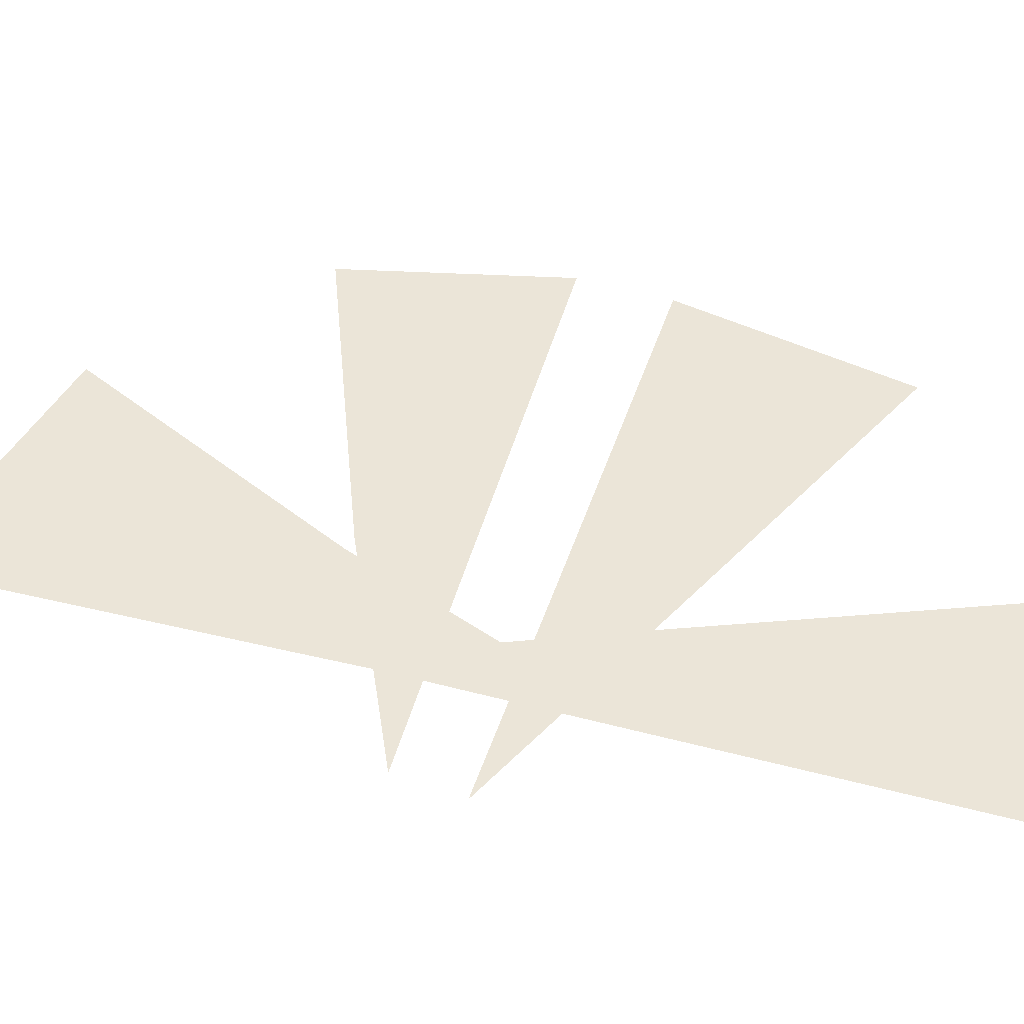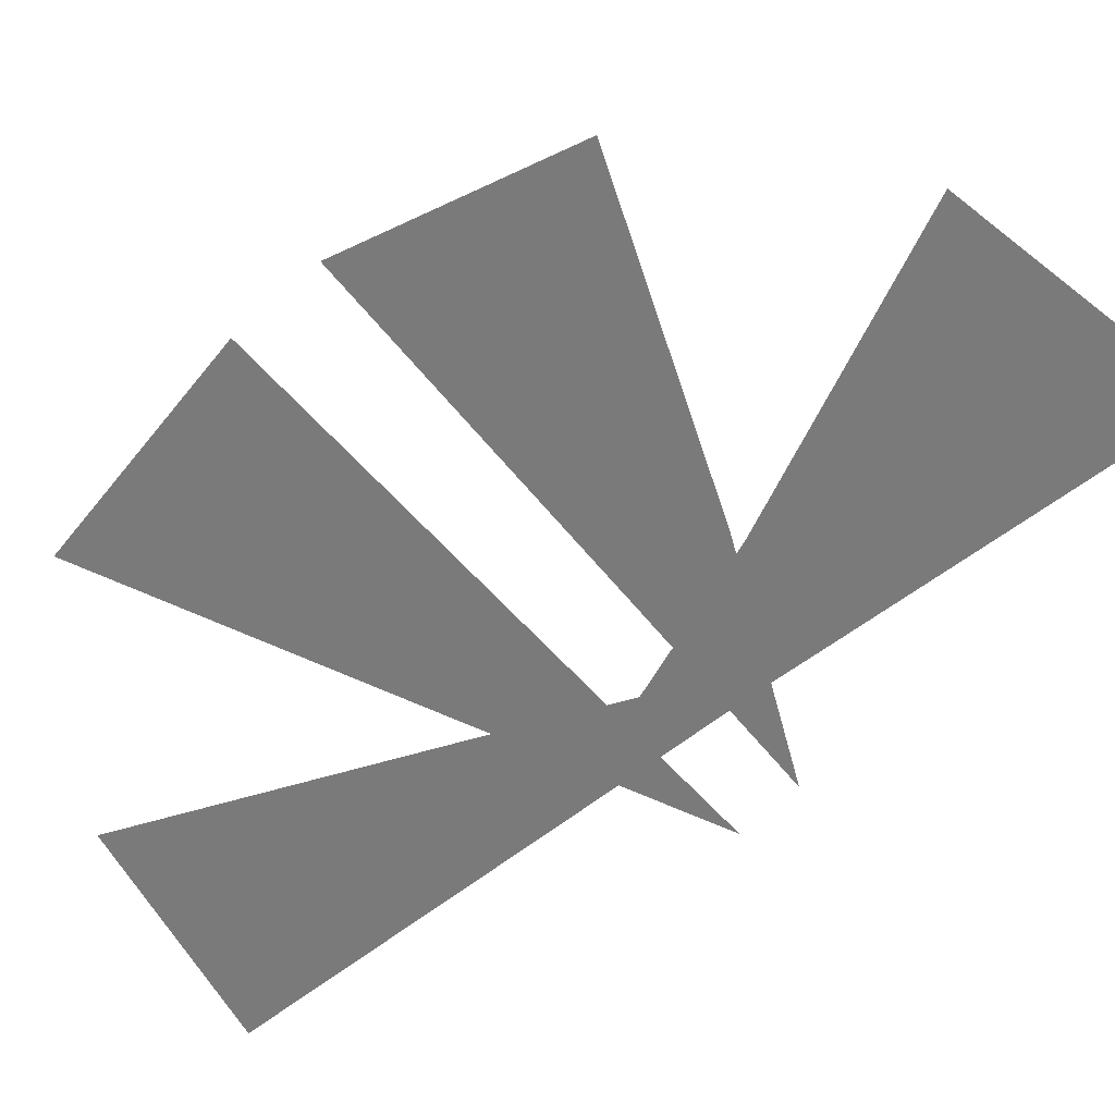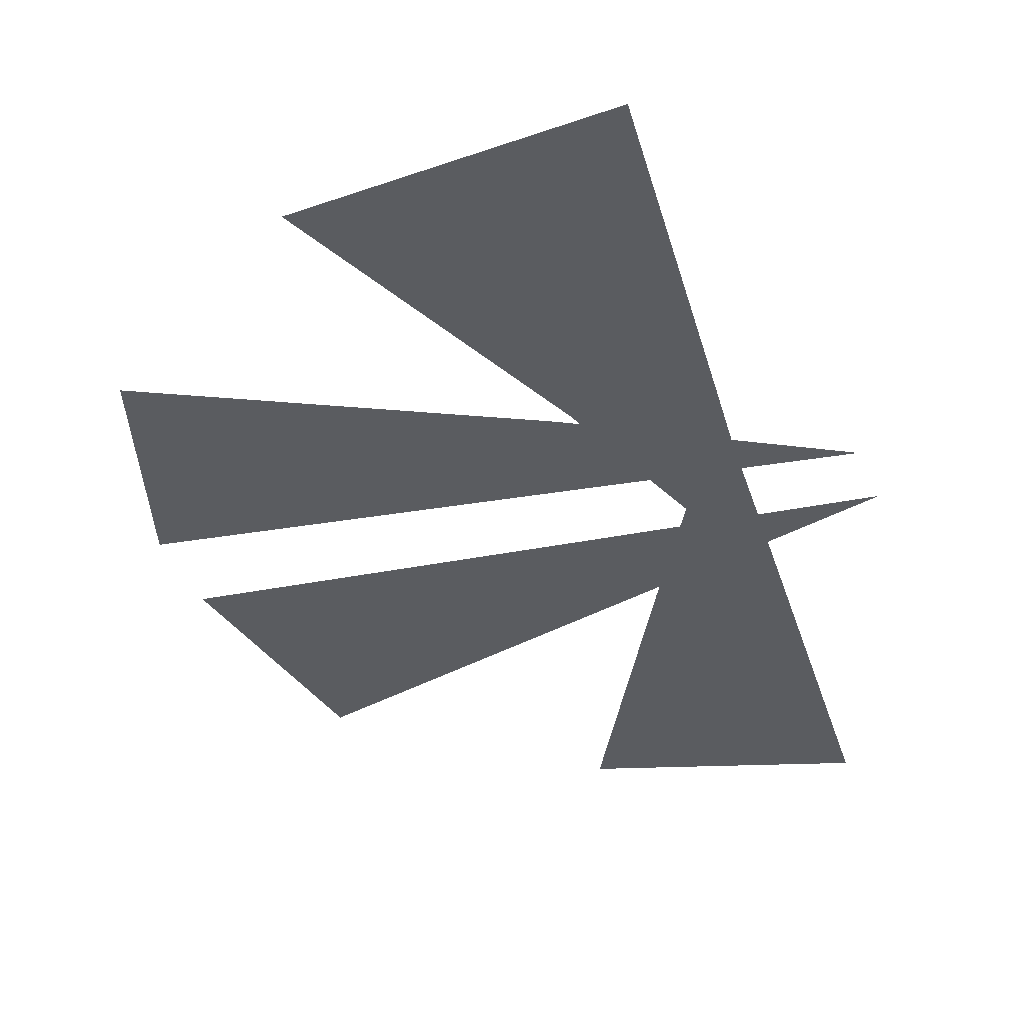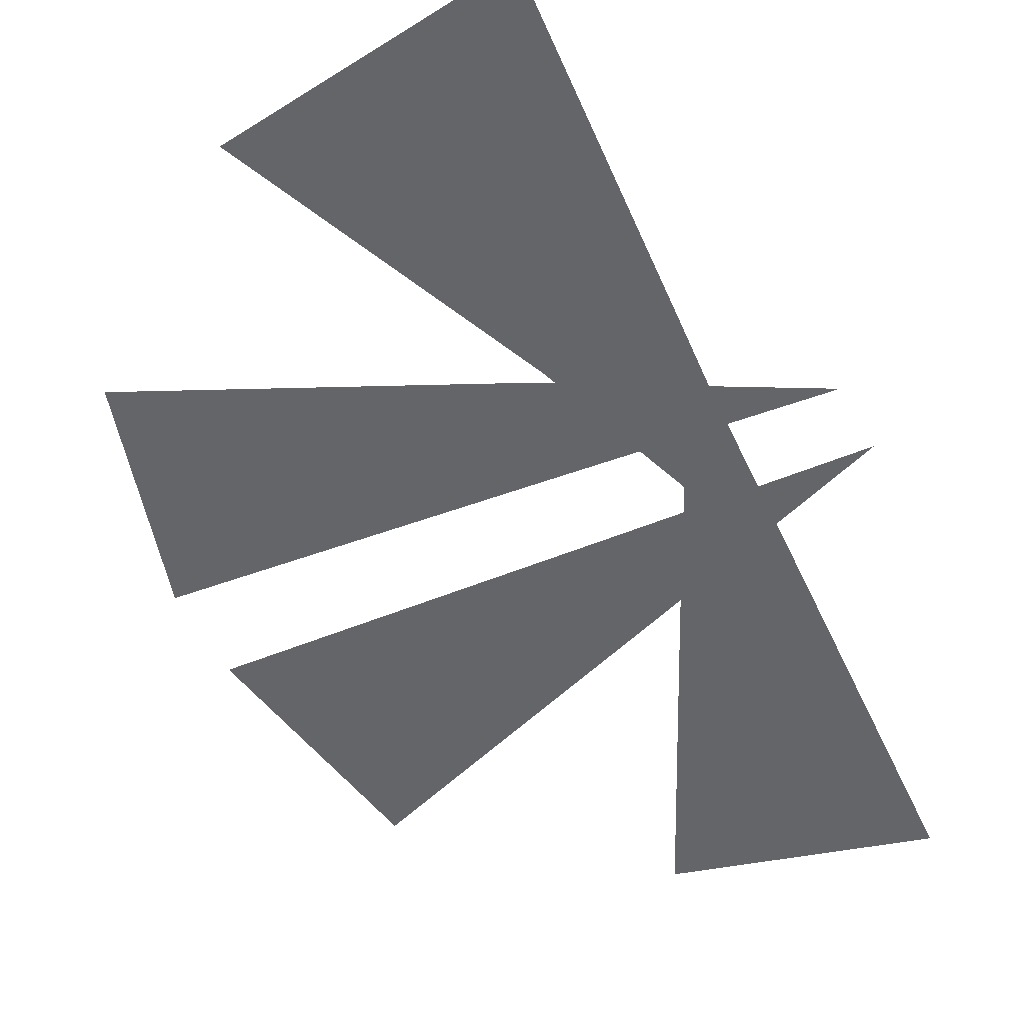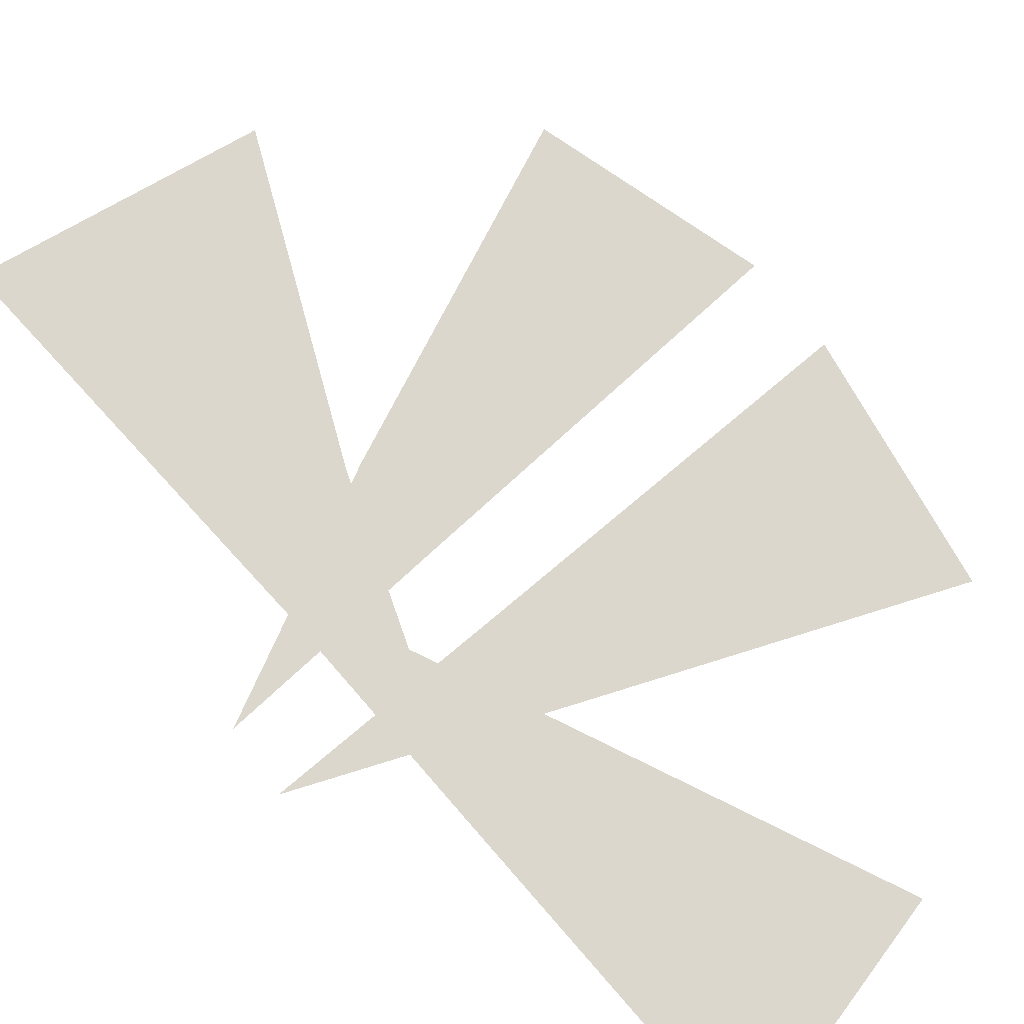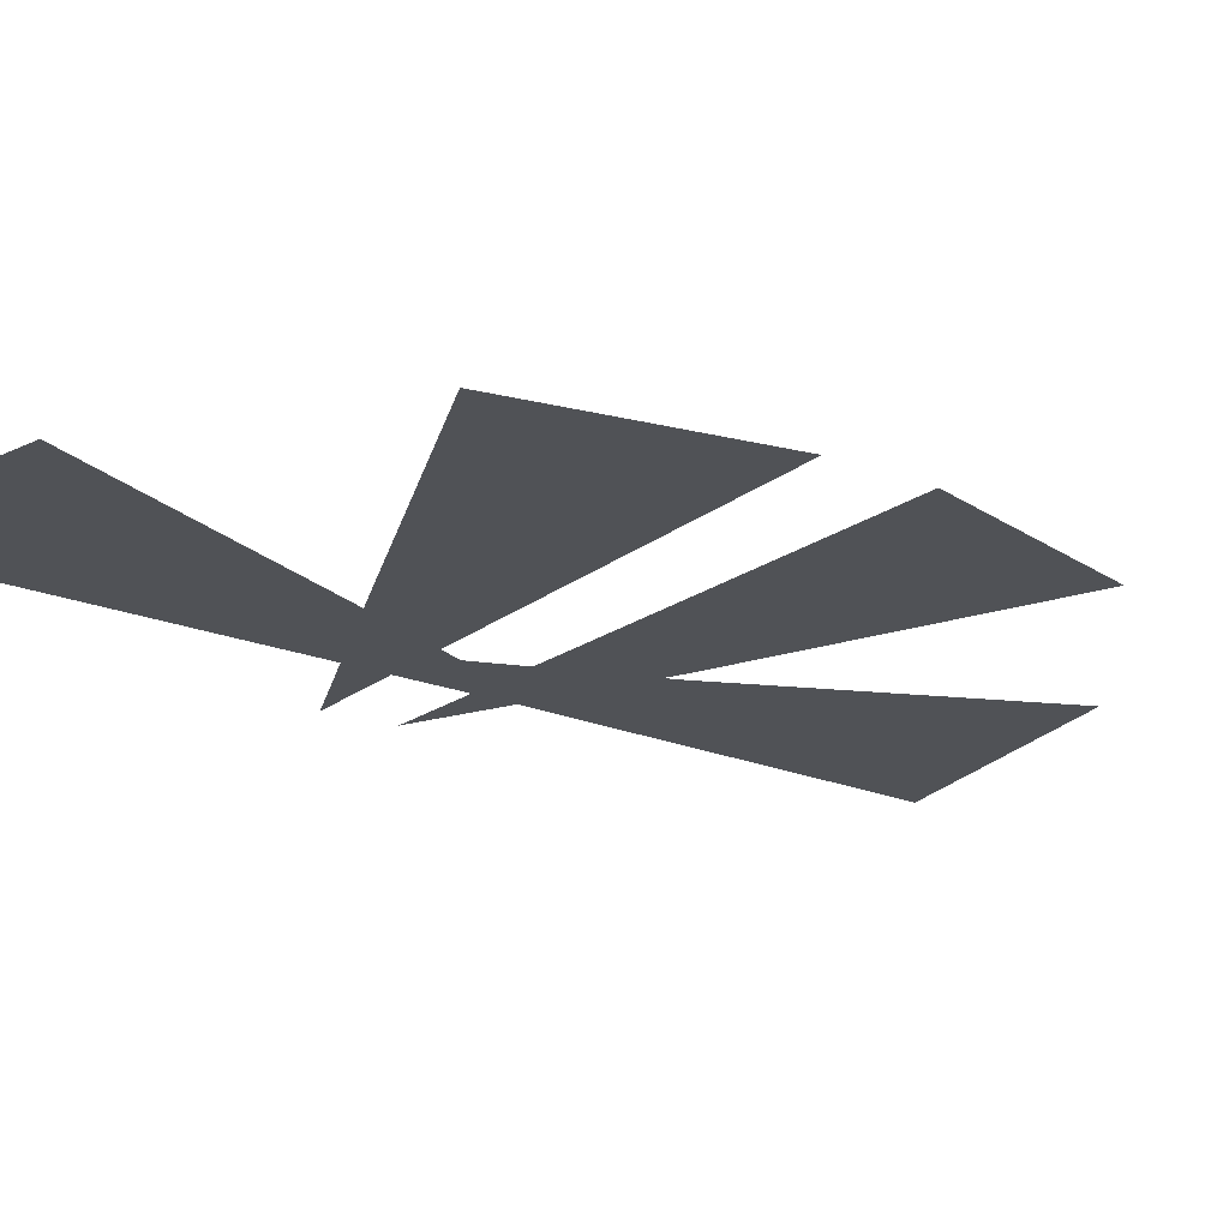
<metadata>
{"format":"obj","ext":"obj","renderer":"f3d","projection":"perspective","resolution":1024,"background":"white","views":[{"elev":45.8,"azim":99.9,"up":"+Y"},{"elev":-58.1,"azim":-57.1,"up":"+Y"},{"elev":-33.7,"azim":8.2,"up":"+Y"},{"elev":-51.4,"azim":16.8,"up":"+Y"},{"elev":73.1,"azim":132.0,"up":"+Y"},{"elev":-20.7,"azim":-133.4,"up":"+Y"}]}
</metadata>
<code>
g Box_Geo05_mBox_rays_geo_blue
v 0.0007607 0.0551 -0.02967
v -0.01229 0.0551 0.1019
v -0.06707 0.0551 0.08443
v 0.02072 0.0551 -0.004831
v -0.1054 0.0551 -0.02147
v -0.08874 0.0551 -0.06952
v 0.01761 0.0551 0.008946
v -0.1032 0.0551 0.04465
v -0.1086 0.0551 -0.002157
v -0.004883 0.0551 0.02515
v -0.0396 0.0551 -0.0986
v 0.01116 0.0551 -0.1033
v -0.02564 0.0551 -0.03238
v -0.02839 0.0551 -0.01139
v -0.02197 0.0551 -0.0302
v -0.02452 0.0551 -0.01087
v -0.03045 0.0551 0.004807
v -0.03271 0.0551 0.02548
v -0.02581 0.0551 0.005207
v -0.02786 0.0551 0.02389
v -0.03012 0.0551 0.02678
v -0.005035 0.0551 0.02972
v -0.02865 0.0551 0.02408
v -0.004754 0.0551 0.02685
v -0.02132 0.0551 -0.03248
v 0.00206 0.0551 -0.02986
v -0.02034 0.0551 -0.02903
v 0.001648 0.0551 -0.02659
g Box_Geo05_mBox_rays_geo_blue_0
f 23 24 1
f 23 21 24
f 21 22 24
f 21 3 22
f 3 2 22
f 15 16 4
f 15 13 16
f 13 14 16
f 13 6 14
f 6 5 14
f 19 20 7
f 19 17 20
f 17 18 20
f 17 9 18
f 9 8 18
f 12 11 25
f 26 12 25
f 26 25 27
f 28 26 27
f 28 27 10

</code>
